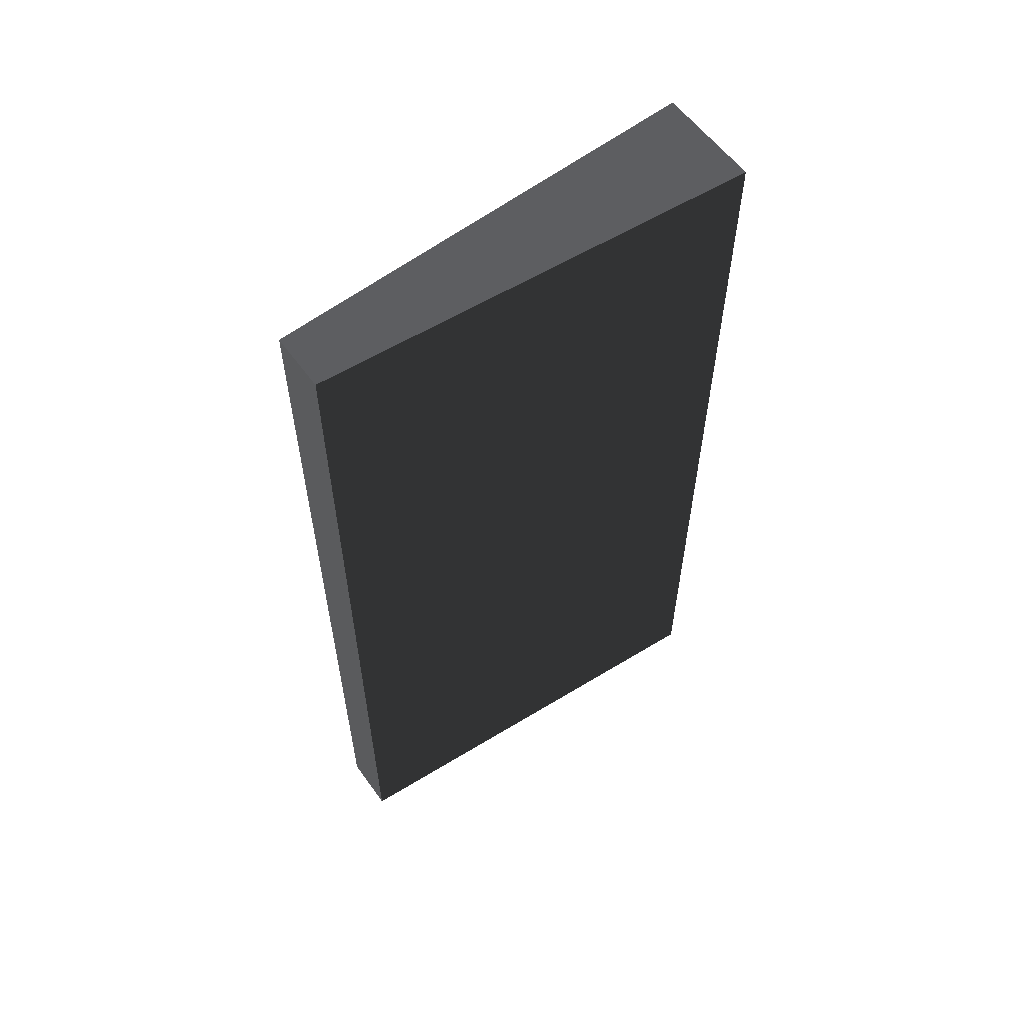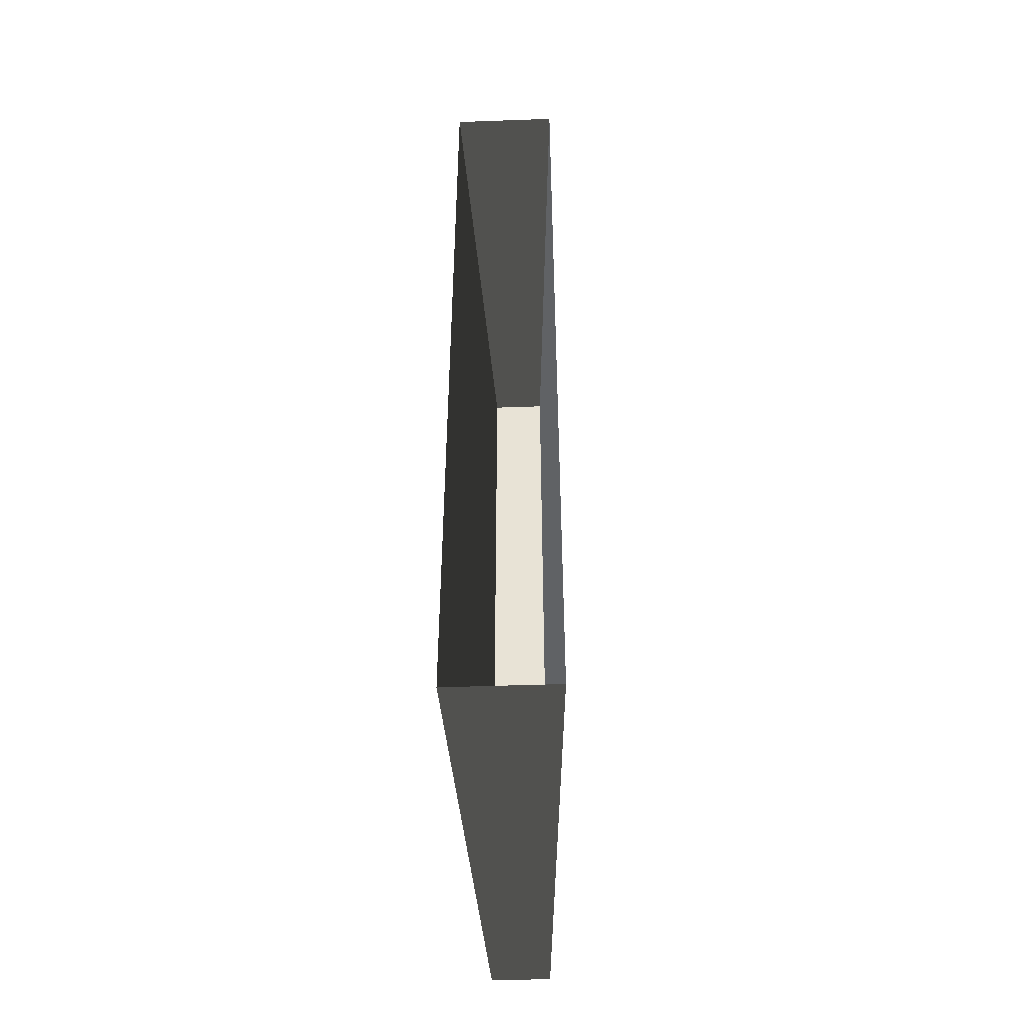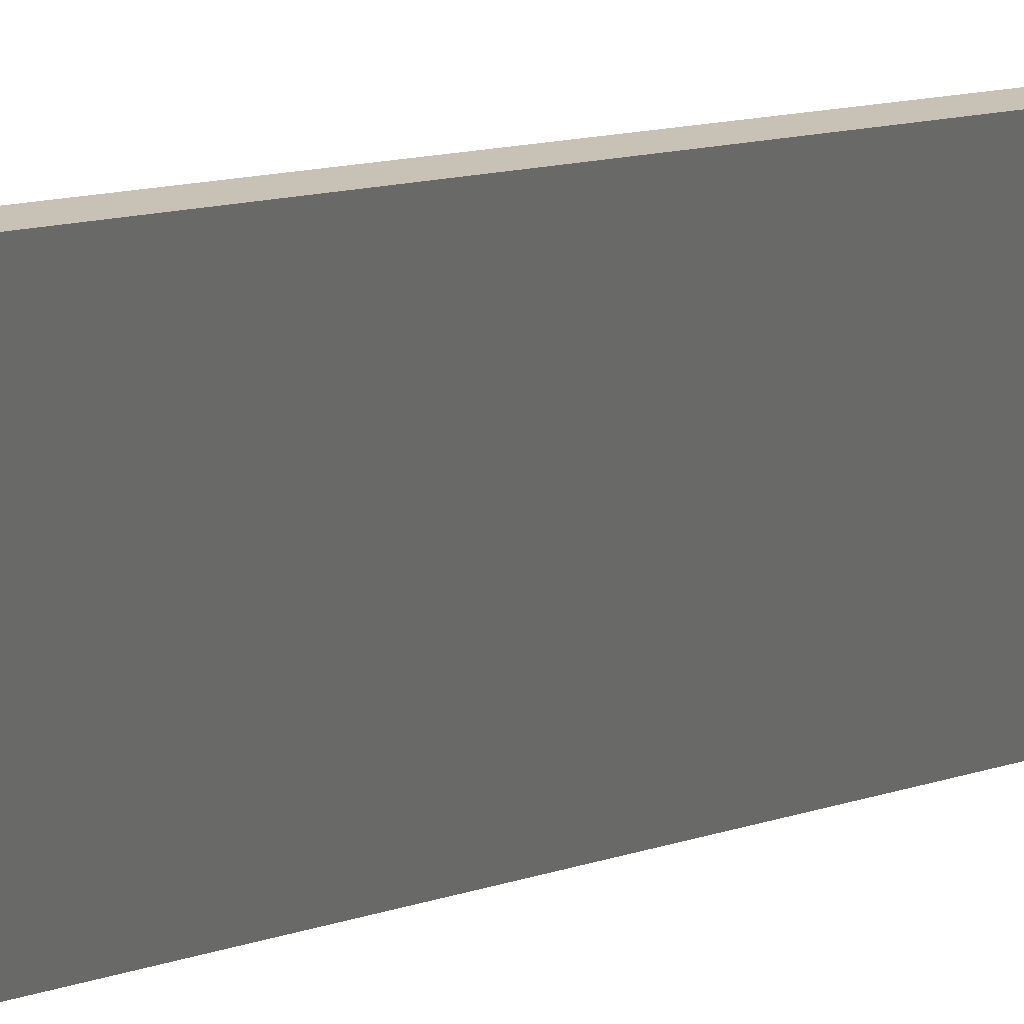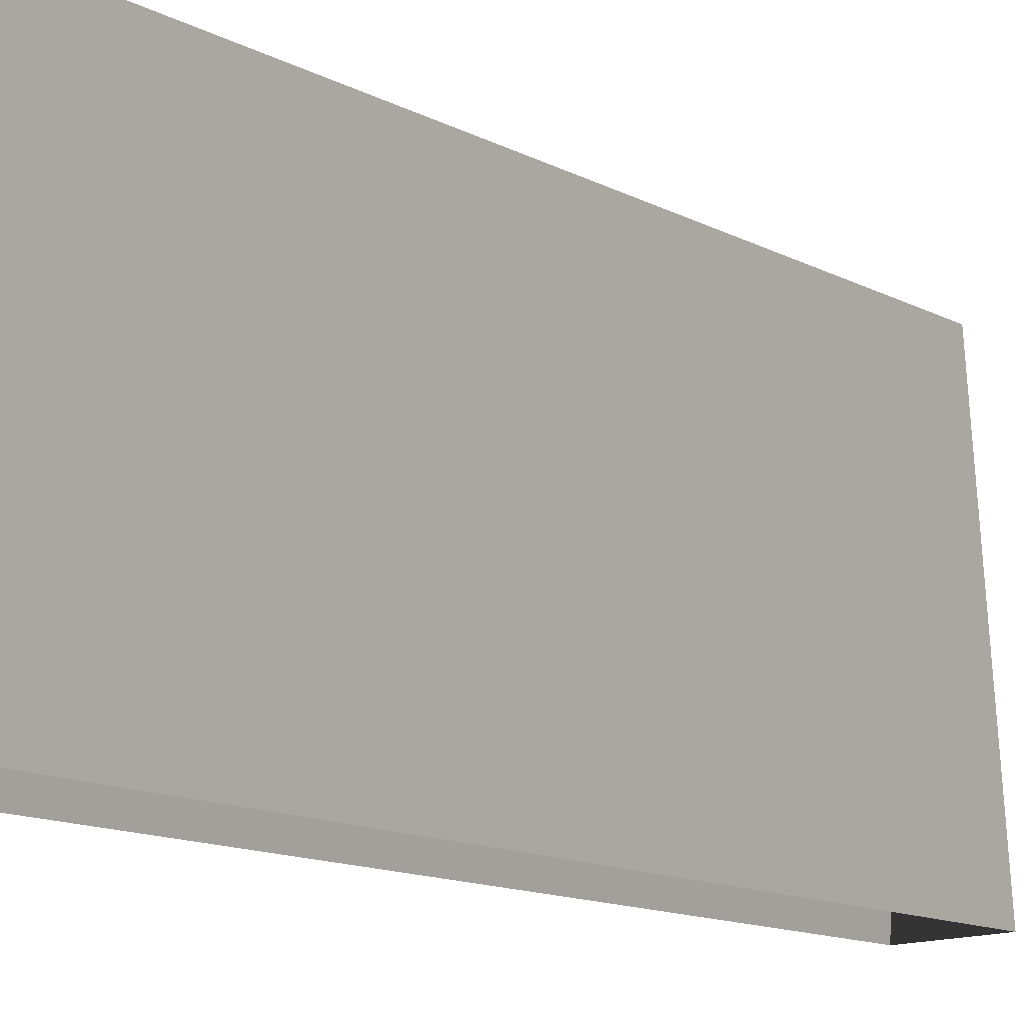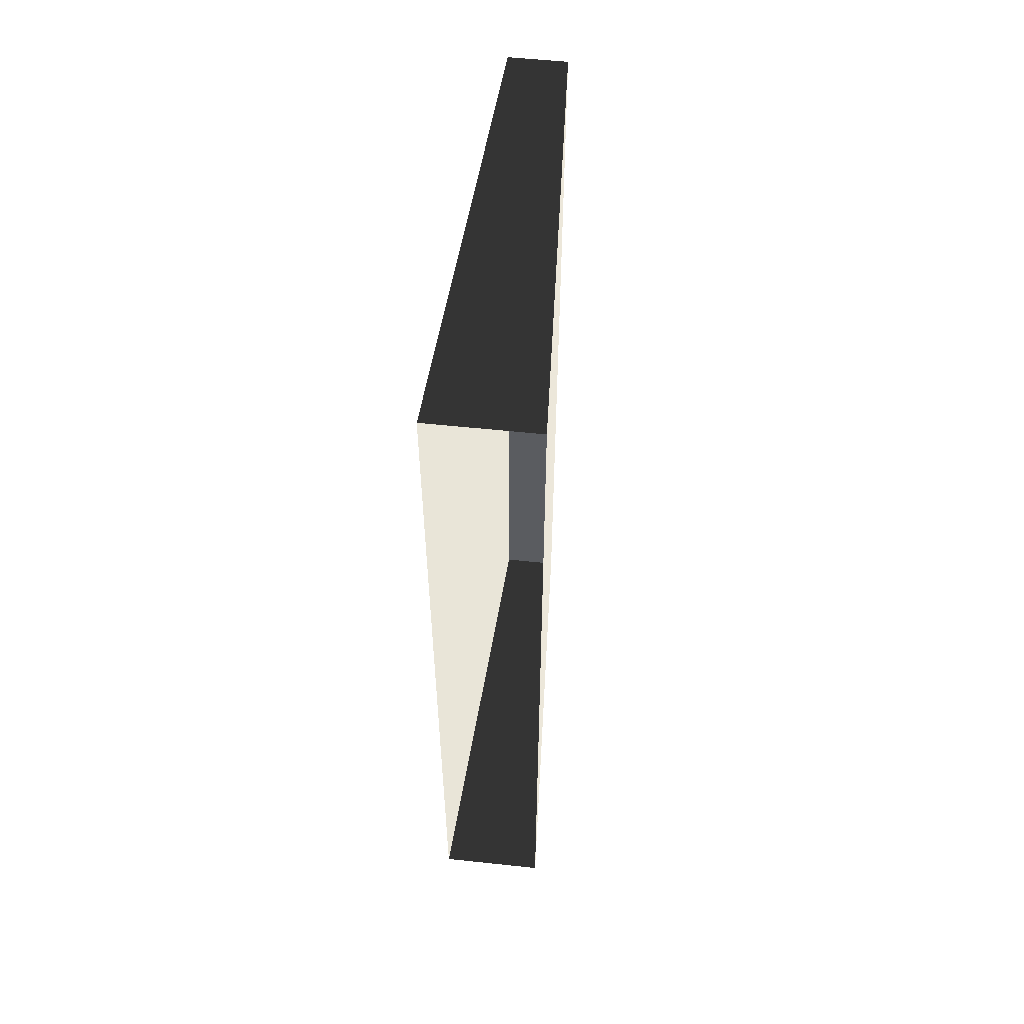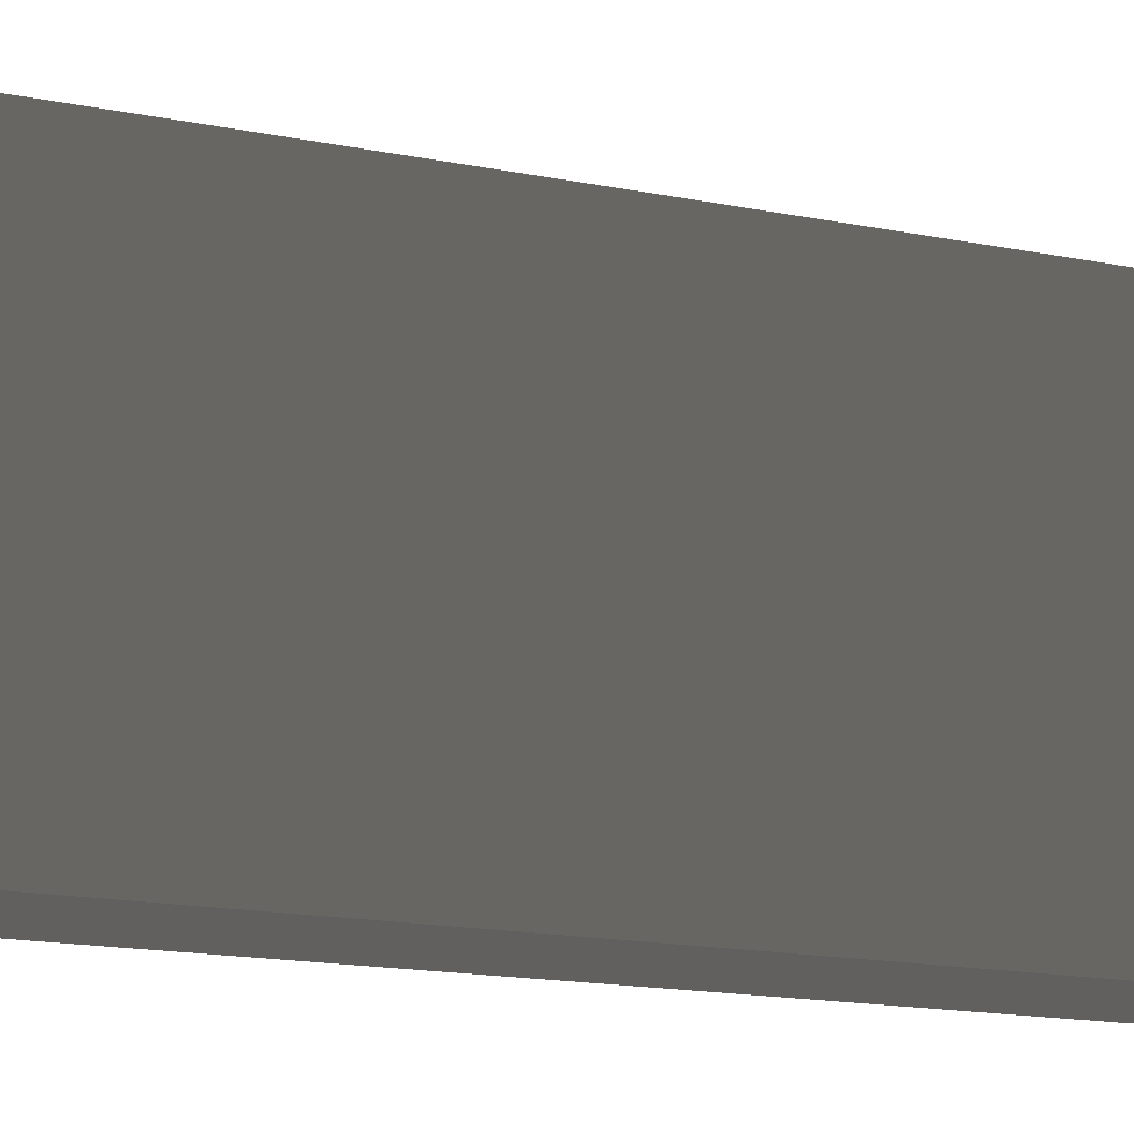
<metadata>
{"format":"obj","ext":"obj","renderer":"f3d","projection":"perspective","resolution":1024,"background":"white","views":[{"elev":58.0,"azim":-125.5,"up":"+Z"},{"elev":-46.7,"azim":2.3,"up":"+Z"},{"elev":19.0,"azim":61.7,"up":"+Y"},{"elev":-15.0,"azim":43.7,"up":"+Y"},{"elev":55.7,"azim":6.4,"up":"+Z"},{"elev":-18.8,"azim":-109.8,"up":"+Y"}]}
</metadata>
<code>
v 0.6015 -1.878e-08 -4.258e-07
v 0.6015 -1.878e-08 5
v 0.3266 5 5
v 0.3266 5 -1.392e-06
v 0.3266 5 5
v 0.6015 -1.878e-08 5
v 0.6015 -1.878e-08 10
v 0.3266 5 10
v 0.3266 5 5
v 0.3266 5 10
v 1.385e-06 5 10
v 8.758e-07 5 5
v 0.3266 5 -1.392e-06
v 3.663e-07 5 -6.328e-07
v 0.3266 5 10
v 0.6015 -1.878e-08 10
v 1.385e-06 -1.878e-08 10
v 1.385e-06 5 10
v -0.3266 5 10
v -0.6015 -1.878e-08 10
v 0.6015 -1.878e-08 -4.258e-07
v 0.3266 5 -1.392e-06
v 3.663e-07 5 -6.328e-07
v 3.663e-07 -1.878e-08 -6.328e-07
v -0.6015 -1.878e-08 -8.399e-07
v -0.3266 5 1.263e-07
v -0.6015 -1.878e-08 -8.399e-07
v -0.3266 5 1.263e-07
v -0.3266 5 5
v -0.6015 -1.878e-08 5
v -0.3266 5 5
v -0.3266 5 10
v -0.6015 -1.878e-08 10
v -0.6015 -1.878e-08 5
v -0.3266 5 5
v 8.758e-07 5 5
v 1.385e-06 5 10
v -0.3266 5 10
v -0.3266 5 1.263e-07
v 3.663e-07 5 -6.328e-07
g Desert_Wall_High_02_(8)_570_134
f 1 3 2
f 1 4 3
f 5 7 6
f 5 8 7
f 9 11 10
f 9 12 11
f 13 12 9
f 13 14 12
f 15 17 16
f 15 18 17
f 19 17 18
f 19 20 17
f 21 23 22
f 21 24 23
f 25 23 24
f 25 26 23
f 27 29 28
f 27 30 29
f 31 33 32
f 31 34 33
f 35 37 36
f 35 38 37
f 39 35 36
f 39 36 40

</code>
